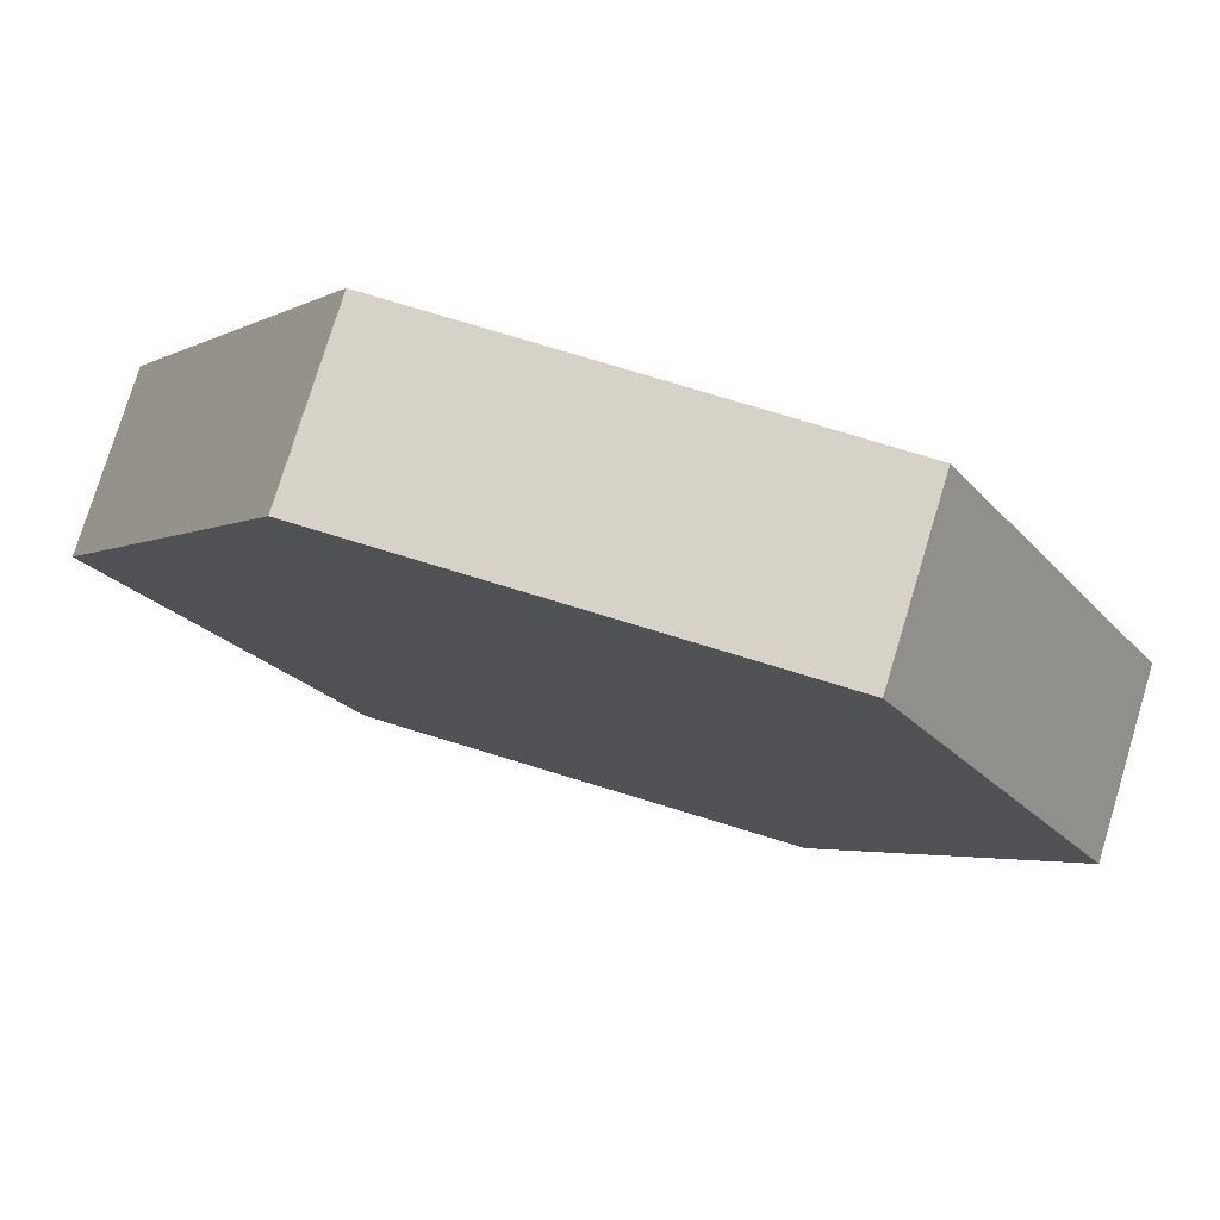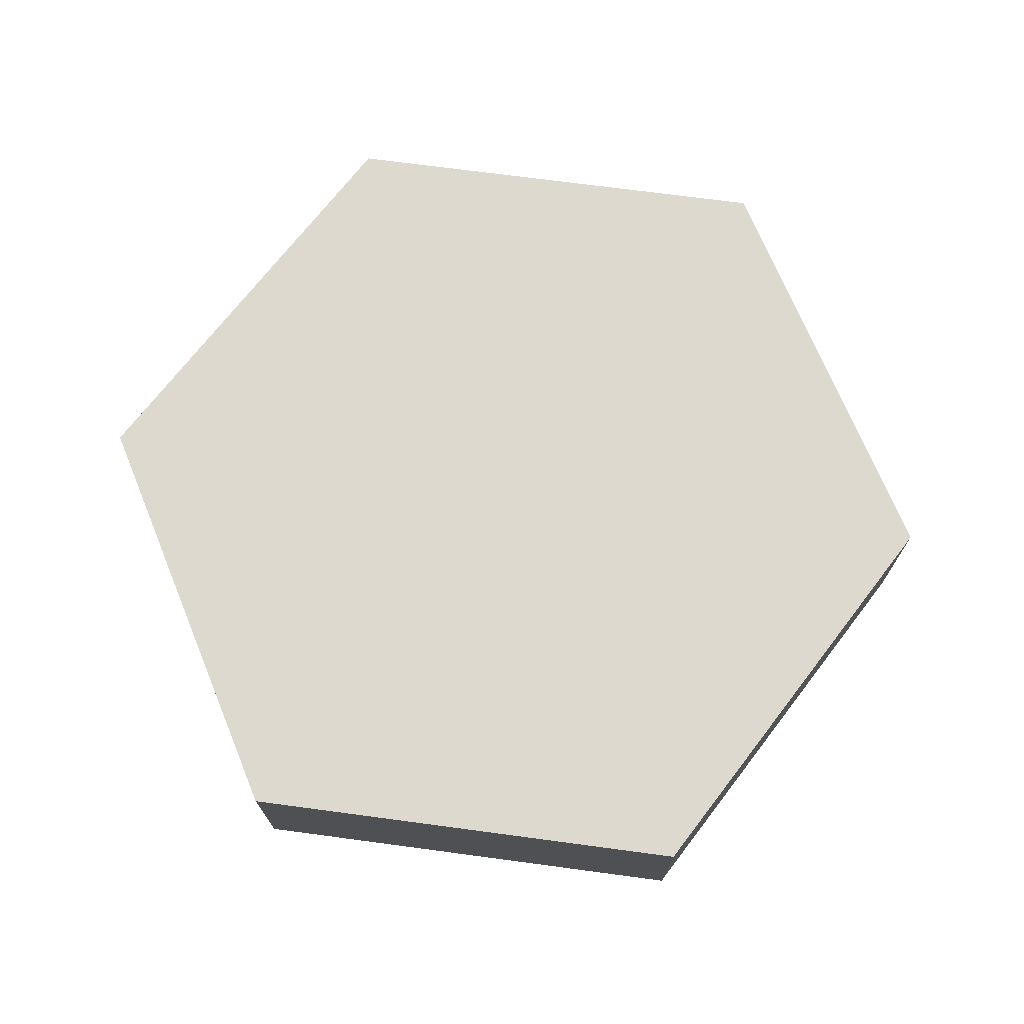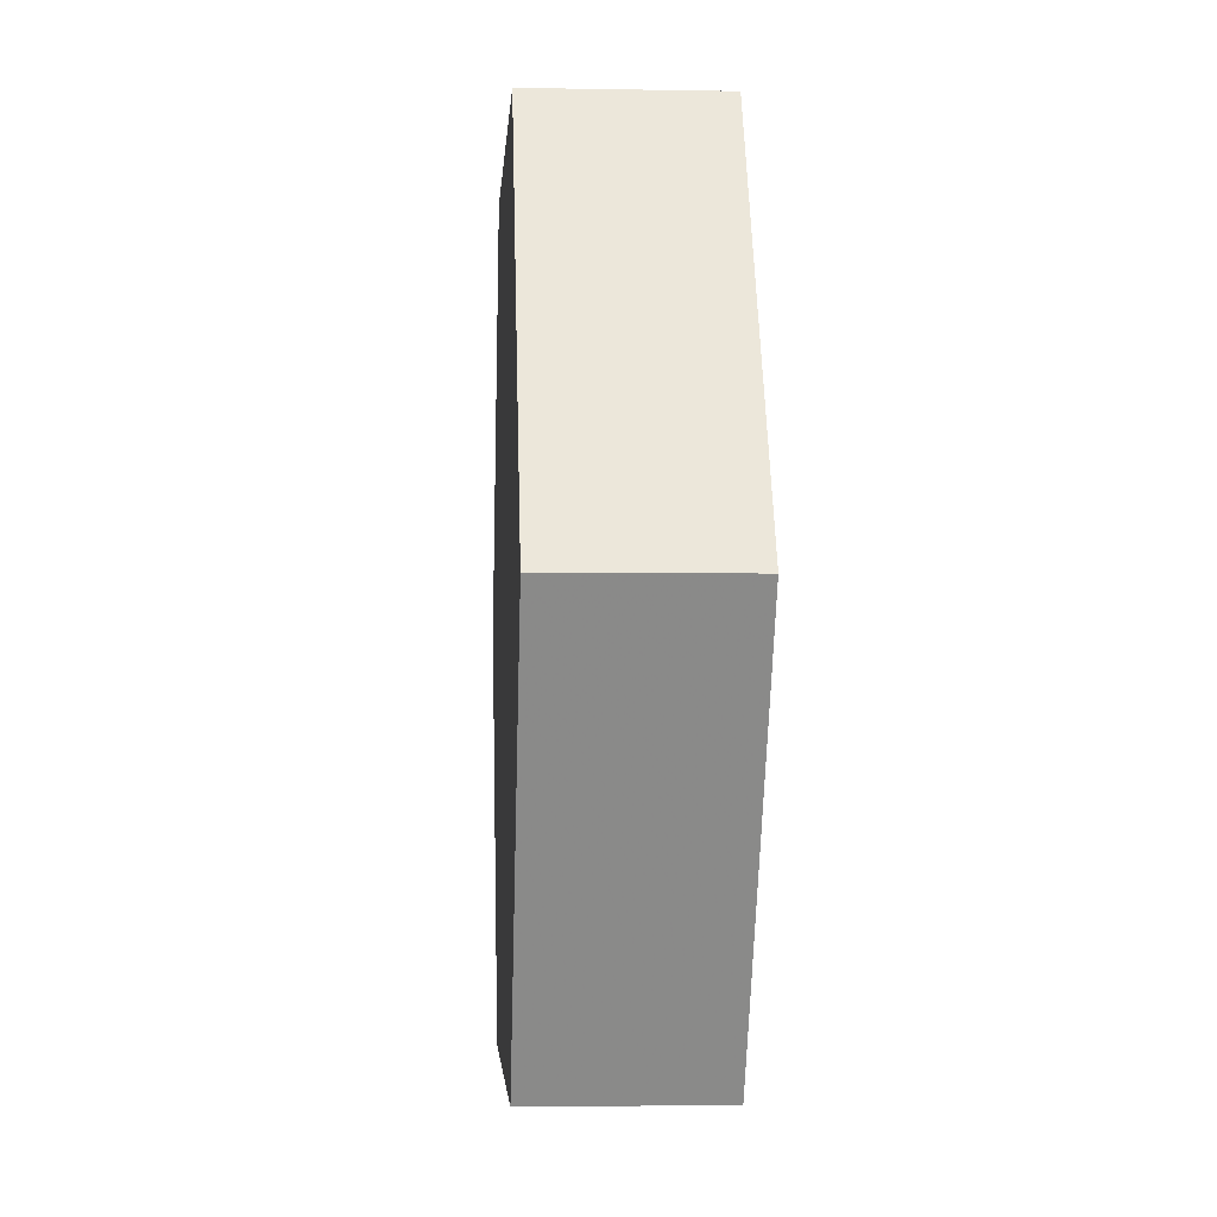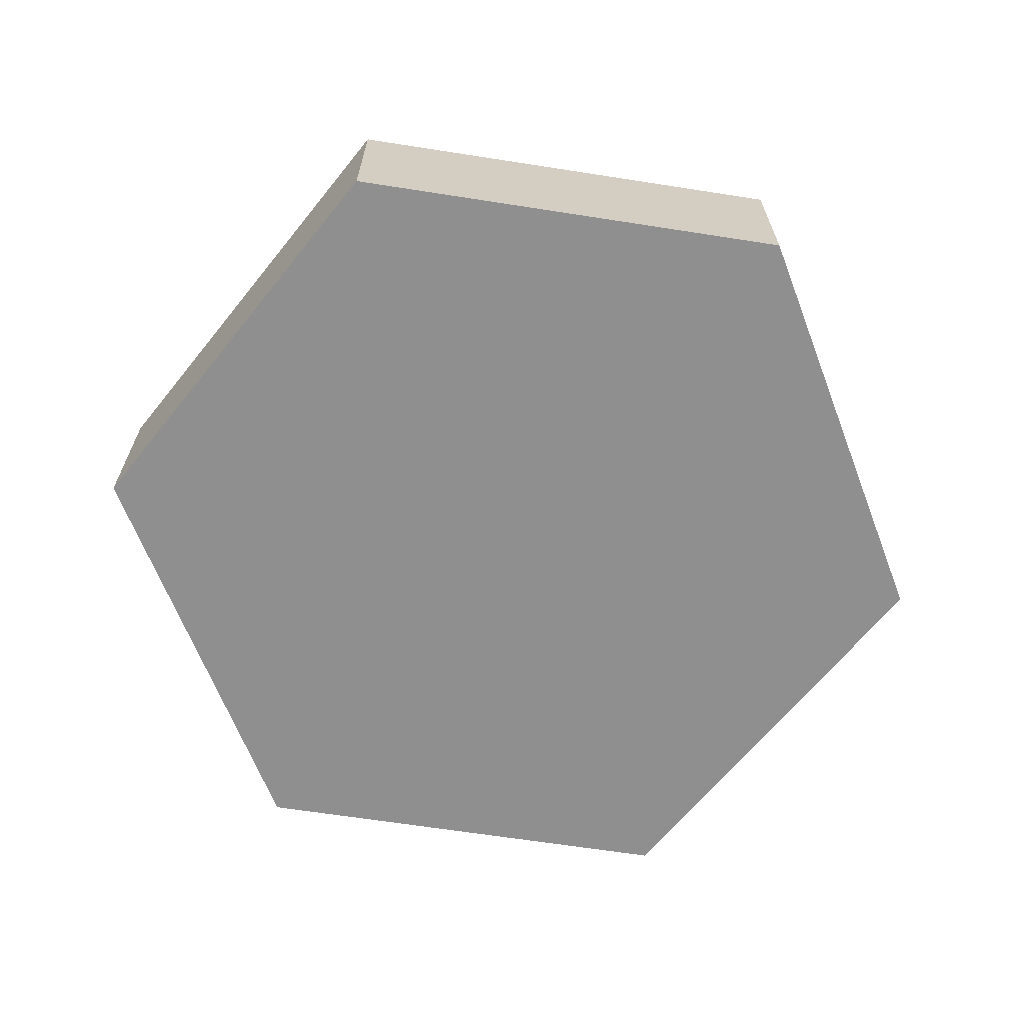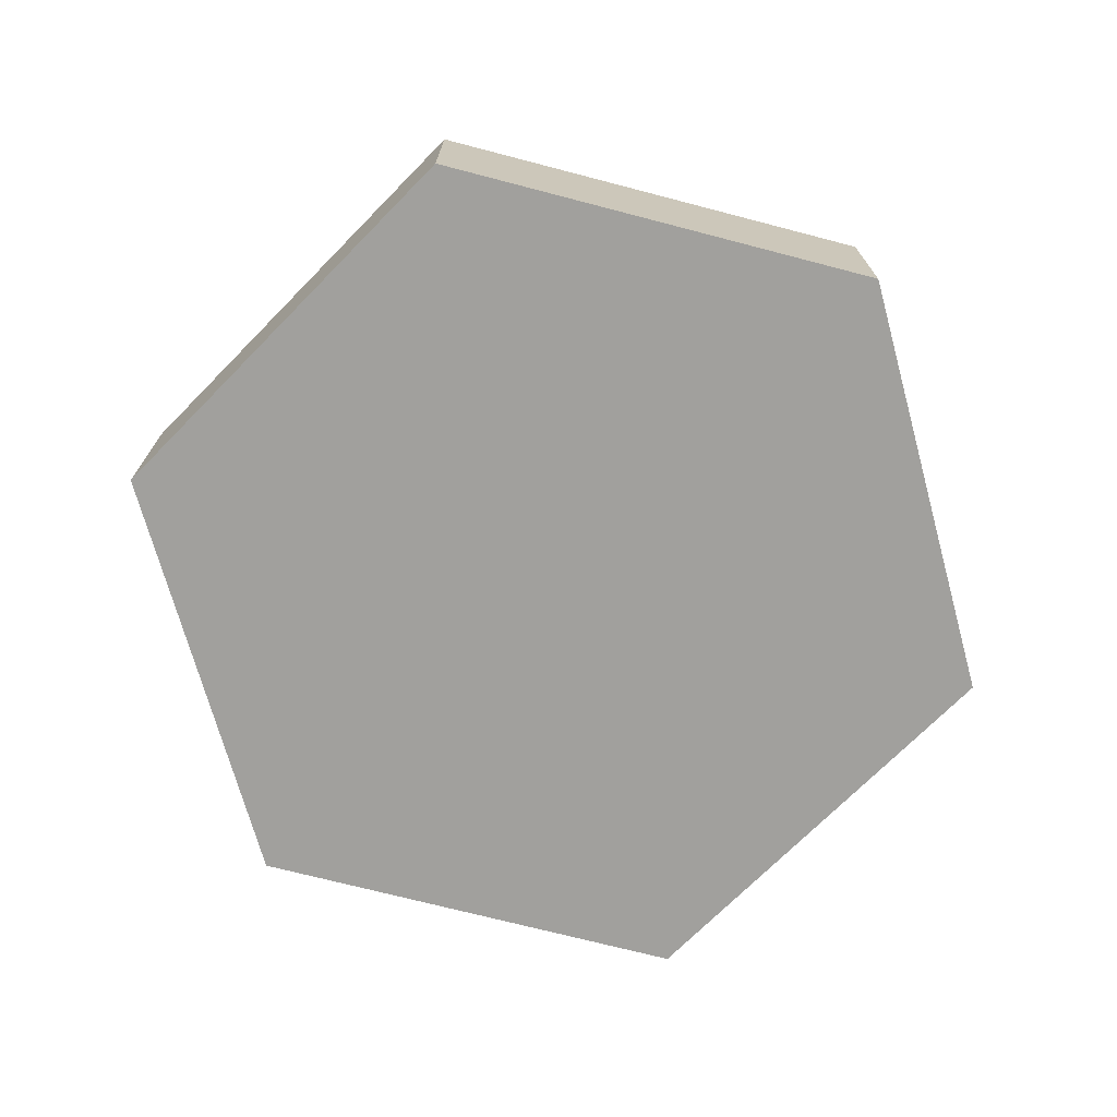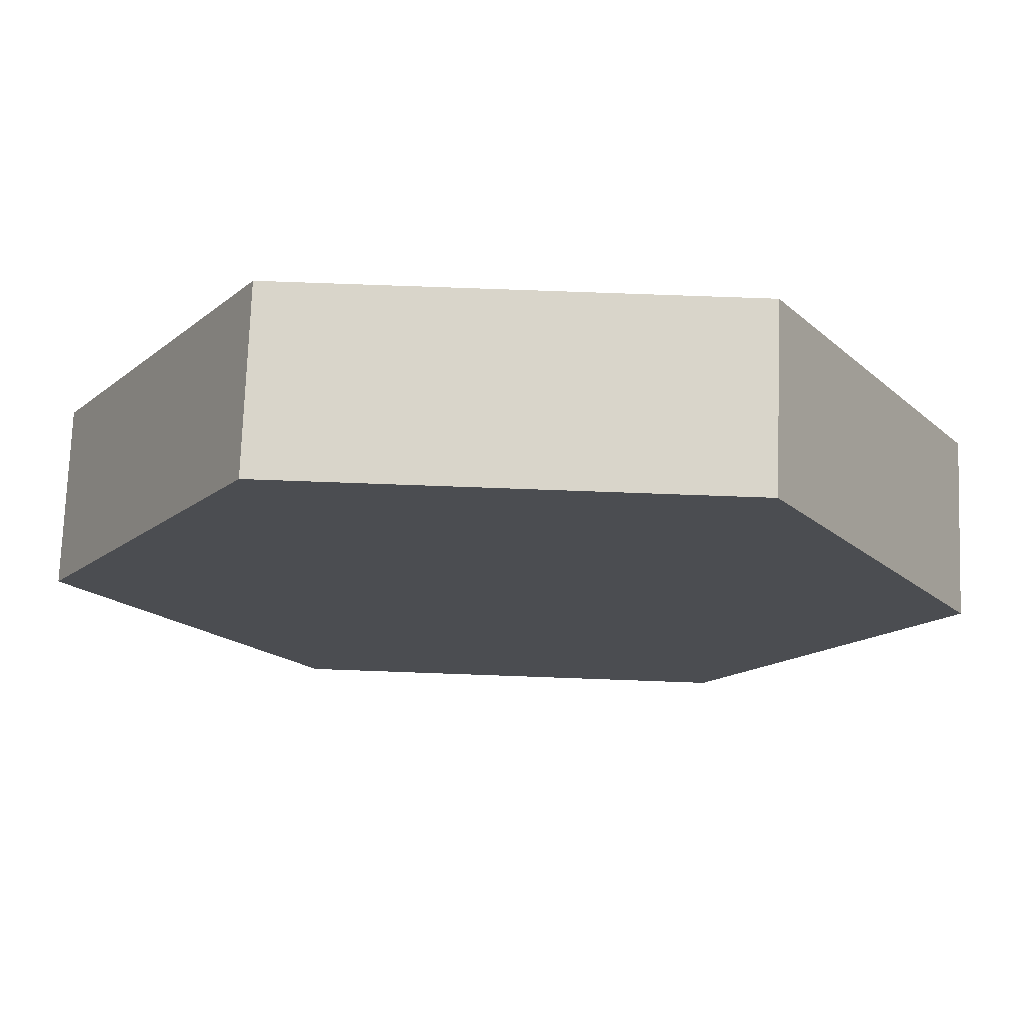
<metadata>
{"format":"obj","ext":"obj","renderer":"f3d","projection":"perspective","resolution":1024,"background":"white","views":[{"elev":77.4,"azim":16.9,"up":"+Z"},{"elev":71.4,"azim":67.6,"up":"+Y"},{"elev":-3.1,"azim":86.4,"up":"+Z"},{"elev":-65.4,"azim":171.1,"up":"+Y"},{"elev":-71.6,"azim":45.4,"up":"+Y"},{"elev":74.4,"azim":2.1,"up":"+Z"}]}
</metadata>
<code>
v  0.2385 -0.09375 -0
v  0.1192 -0.09375 -0.2065
v  -0.1192 -0.09375 -0.2065
v  -0.2385 -0.09375 2e-08
v  -0.1192 -0.09375 0.2065
v  0.1192 -0.09375 0.2065
v  0.2385 0 -0
v  0.1192 0 -0.2065
v  -0.1192 0 -0.2065
v  -0.2385 0 2e-08
v  -0.1192 0 0.2065
v  0.1192 0 0.2065
o HexI_05in_COL
g HexI_05in_COL
f 8 7 1
f 1 2 8
f 9 8 2
f 2 3 9
f 10 9 3
f 3 4 10
f 11 10 4
f 4 5 11
f 12 11 5
f 5 6 12
f 7 12 6
f 6 1 7
f 3 2 1
f 3 1 6
f 4 3 6
f 4 6 5
f 10 11 12
f 7 8 9
f 12 7 9
f 10 12 9

</code>
